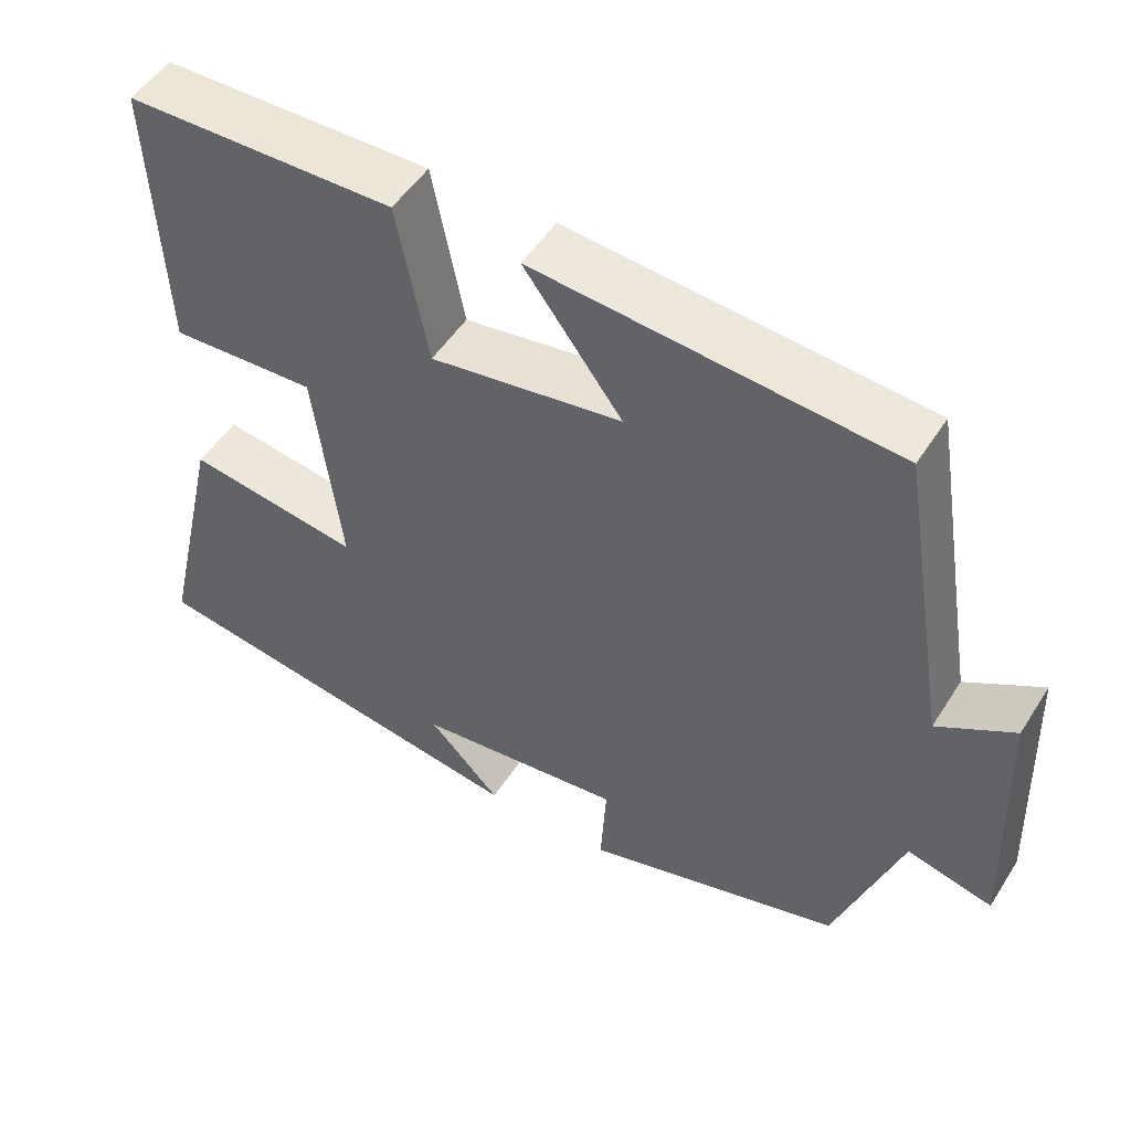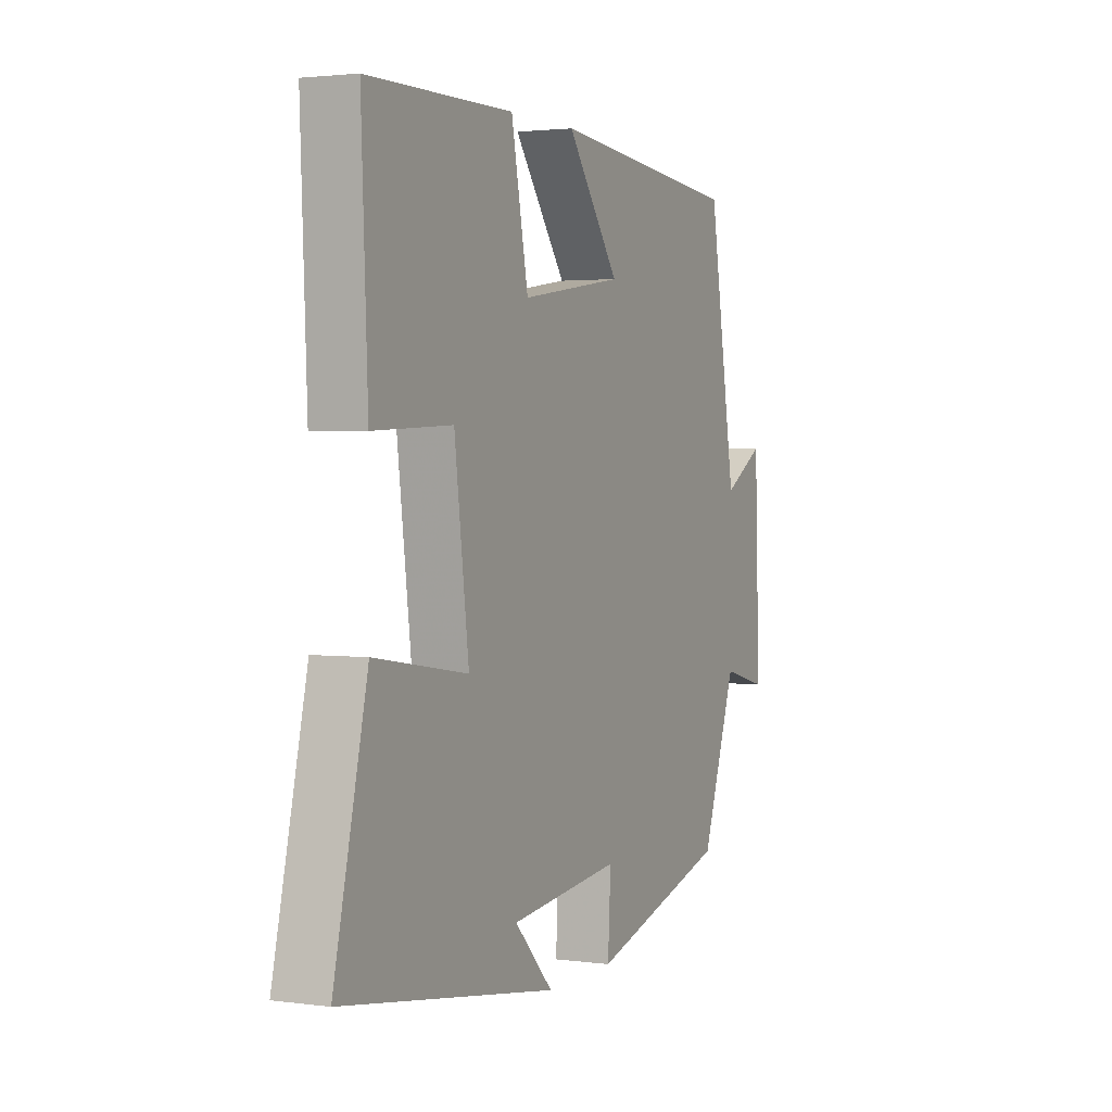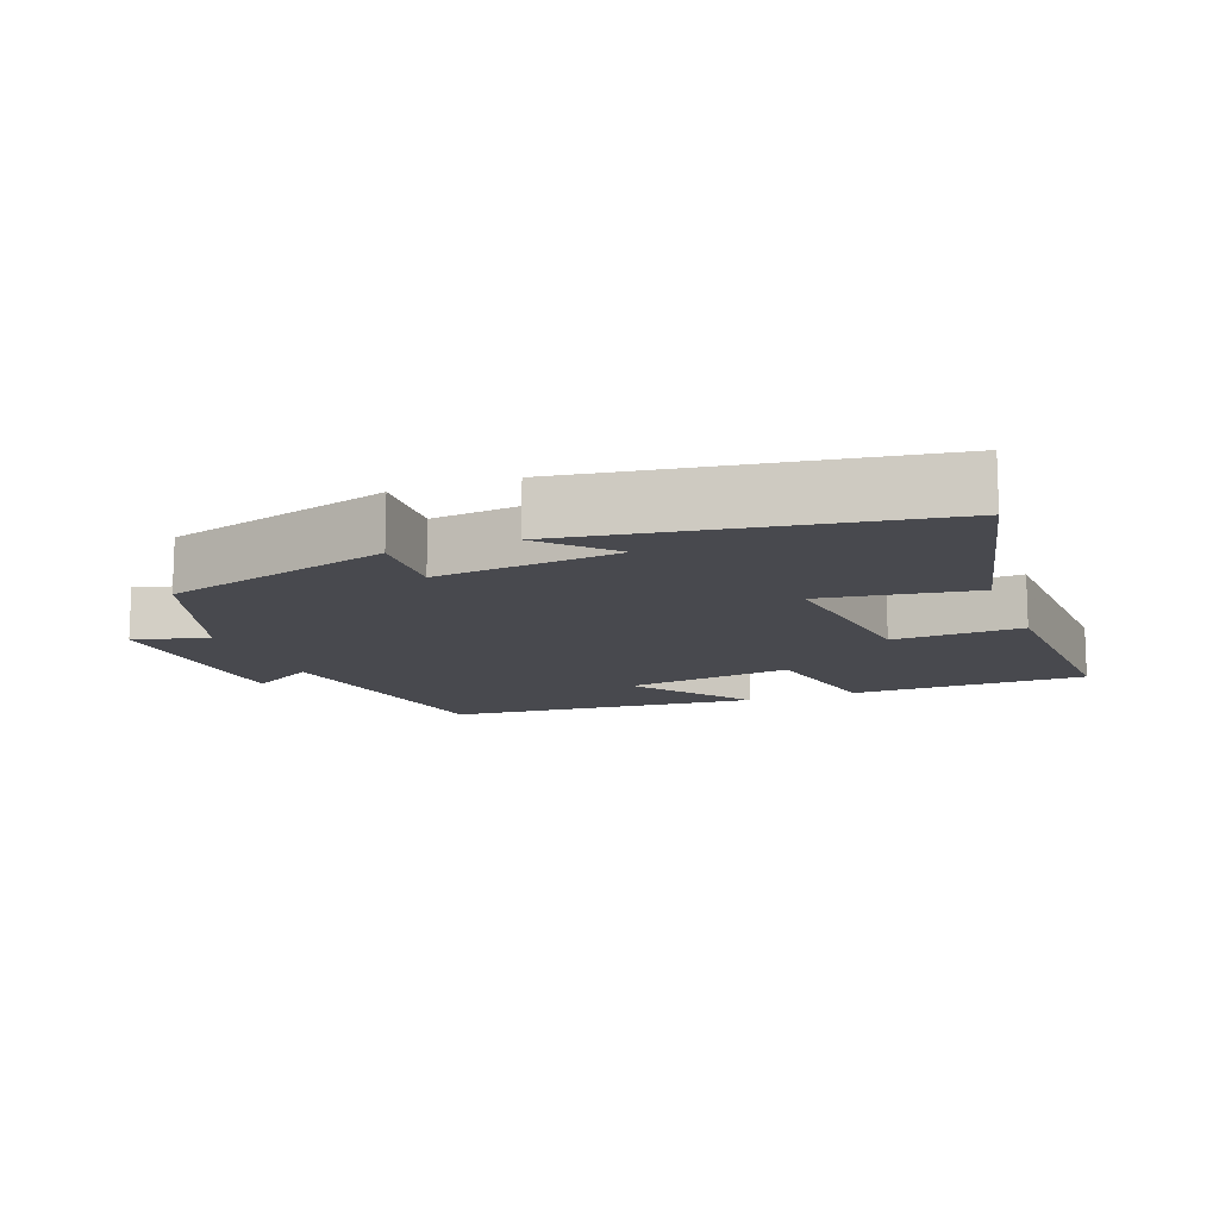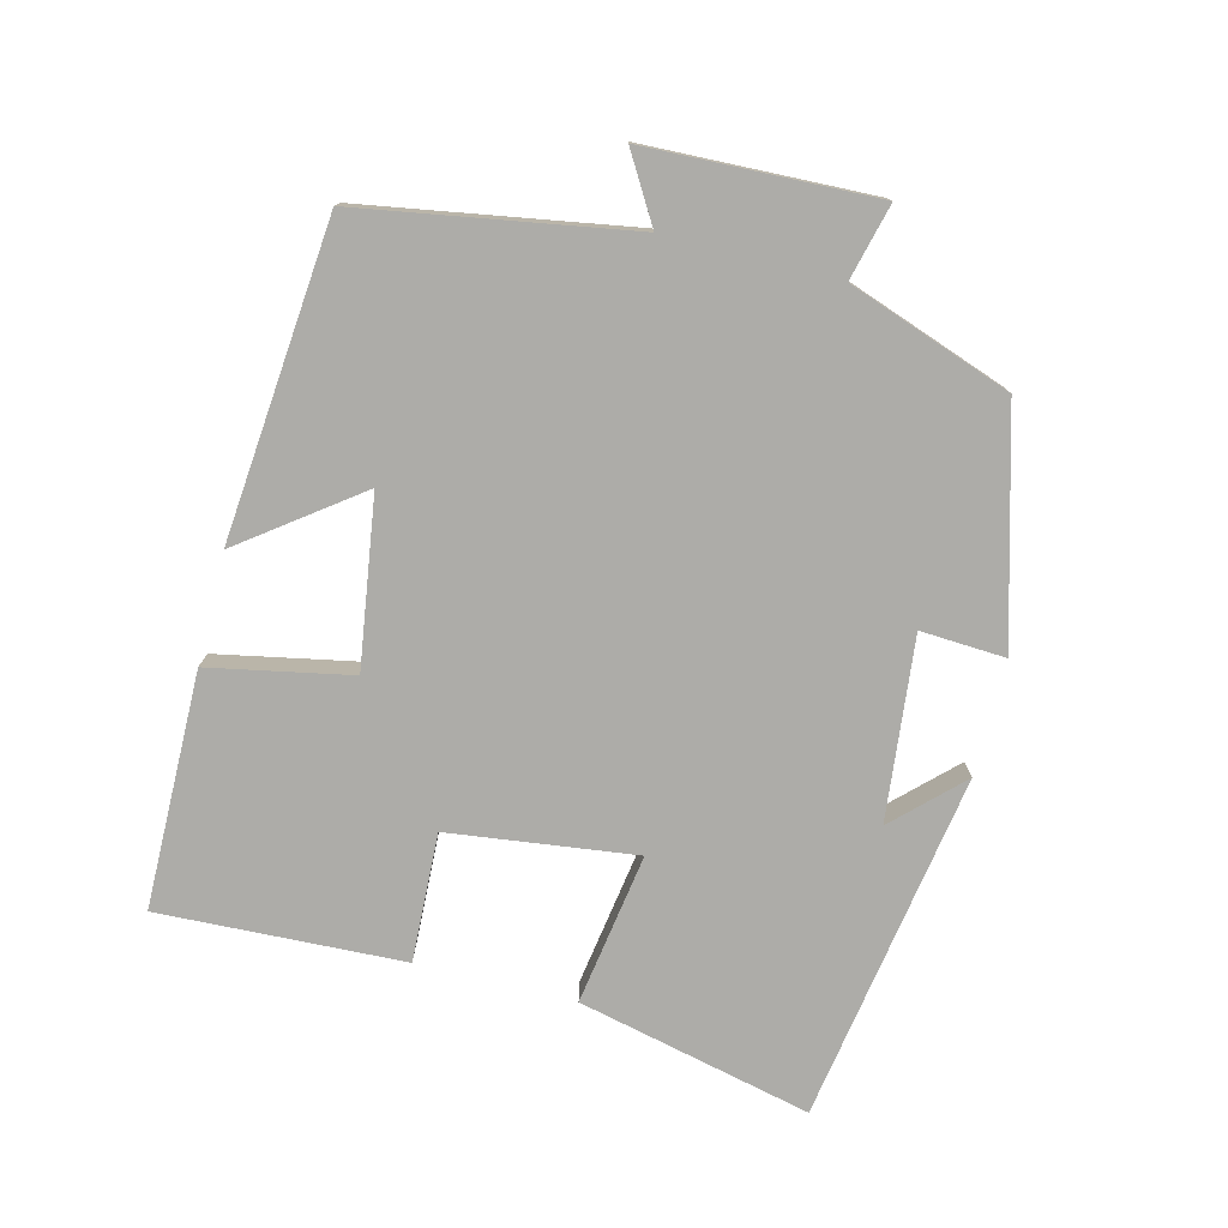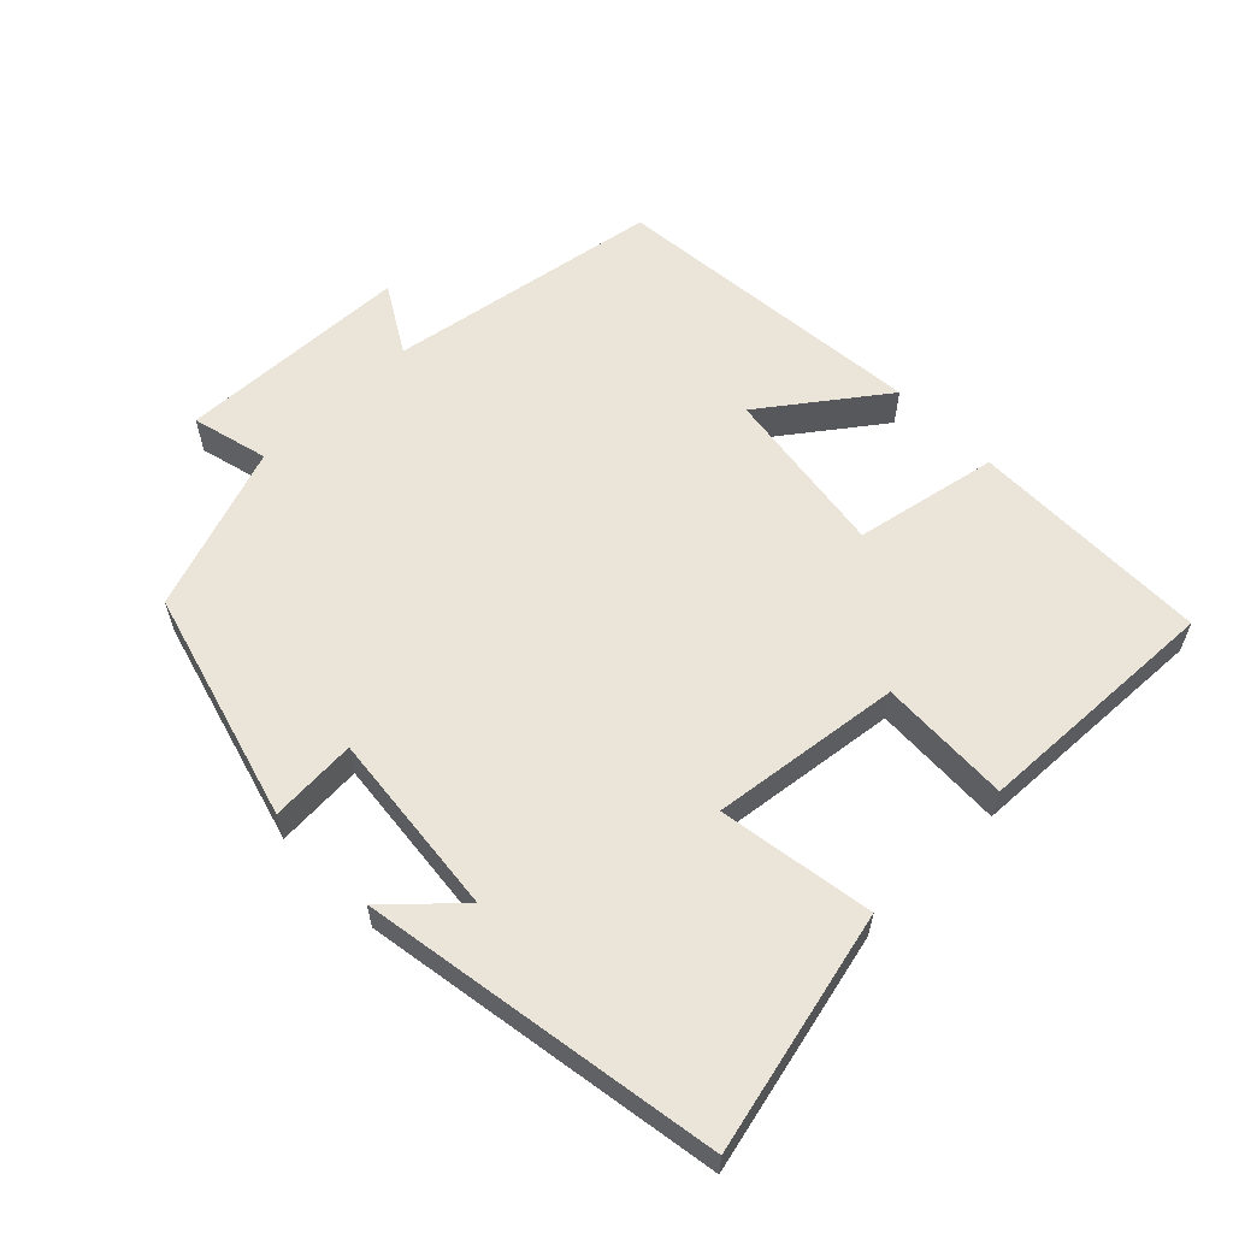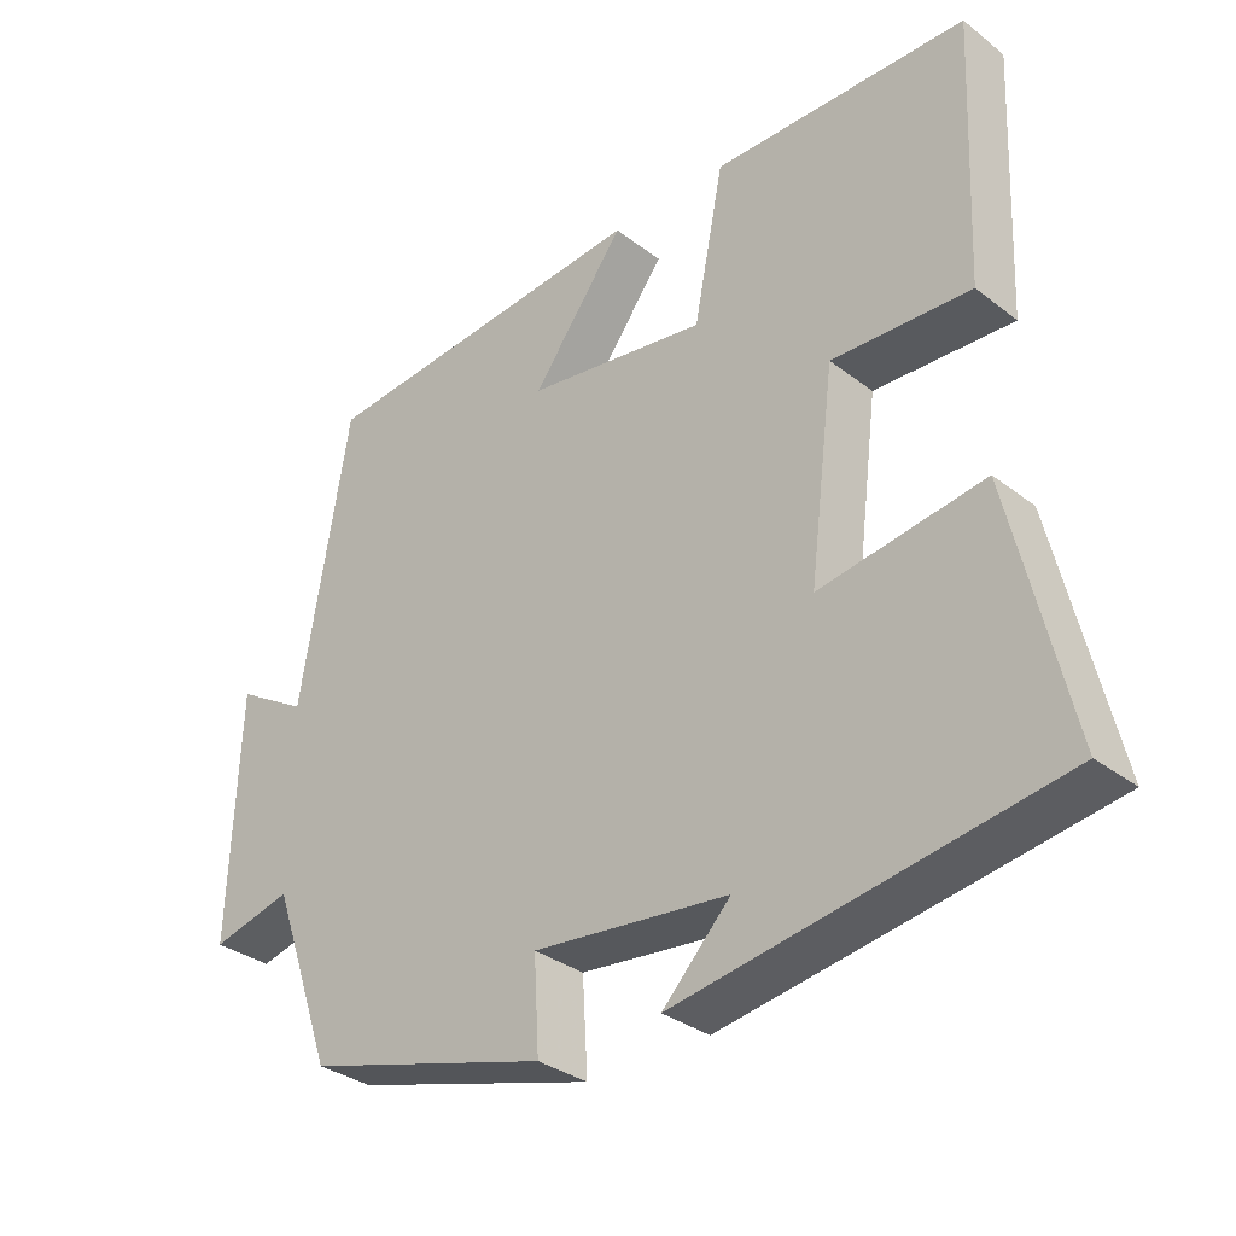
<metadata>
{"format":"obj","ext":"obj","renderer":"f3d","projection":"perspective","resolution":1024,"background":"white","views":[{"elev":50.6,"azim":31.5,"up":"+Z"},{"elev":2.3,"azim":-64.9,"up":"+Z"},{"elev":-12.7,"azim":-159.1,"up":"+Y"},{"elev":-76.7,"azim":75.8,"up":"+Y"},{"elev":59.5,"azim":-134.5,"up":"+Y"},{"elev":-32.6,"azim":-136.8,"up":"+Z"}]}
</metadata>
<code>
v -0.515 0.07 0.496
v -0.175 0.07 0.5
v -0.135 0.07 0.297
v 0.107 0.07 0.333
v -0.017 0.07 0.5
v 0.435 0.07 0.459
v 0.5 0.07 0.072
v 0.596 0.07 0.129
v 0.608 0.07 -0.201
v 0.5 0.07 -0.174
v 0.417 0.07 -0.408
v 0.09 0.07 -0.5
v 0.097 0.07 -0.378
v -0.165 0.07 -0.406
v -0.074 0.07 -0.5
v -0.578 0.07 -0.419
v -0.5 0.07 -0.082
v -0.281 0.07 -0.116
v -0.315 0.07 0.152
v -0.5 0.07 0.144
v -0.515 0 0.496
v -0.175 0 0.5
v -0.135 0 0.297
v 0.107 0 0.333
v -0.017 0 0.5
v 0.435 0 0.459
v 0.5 0 0.072
v 0.596 0 0.129
v 0.608 0 -0.201
v 0.5 0 -0.174
v 0.417 0 -0.408
v 0.09 0 -0.5
v 0.097 0 -0.378
v -0.165 0 -0.406
v -0.074 0 -0.5
v -0.578 0 -0.419
v -0.5 0 -0.082
v -0.281 0 -0.116
v -0.315 0 0.152
v -0.5 0 0.144
f 19 20 1 2
f 18 19 2 3
f 16 17 18
f 14 15 16
f 13 14 16 18
f 10 11 12 13
f 10 13 18 3
f 7 8 9 10
f 4 5 6 7
f 3 4 7 10
f 22 21 40 39
f 23 22 39 38
f 38 37 36
f 36 35 34
f 38 36 34 33
f 33 32 31 30
f 23 38 33 30
f 30 29 28 27
f 27 26 25 24
f 30 27 24 23
f 1 21 22 2
f 2 22 23 3
f 3 23 24 4
f 4 24 25 5
f 5 25 26 6
f 6 26 27 7
f 7 27 28 8
f 8 28 29 9
f 9 29 30 10
f 10 30 31 11
f 11 31 32 12
f 12 32 33 13
f 13 33 34 14
f 14 34 35 15
f 15 35 36 16
f 16 36 37 17
f 17 37 38 18
f 18 38 39 19
f 19 39 40 20
f 20 40 21 1

</code>
